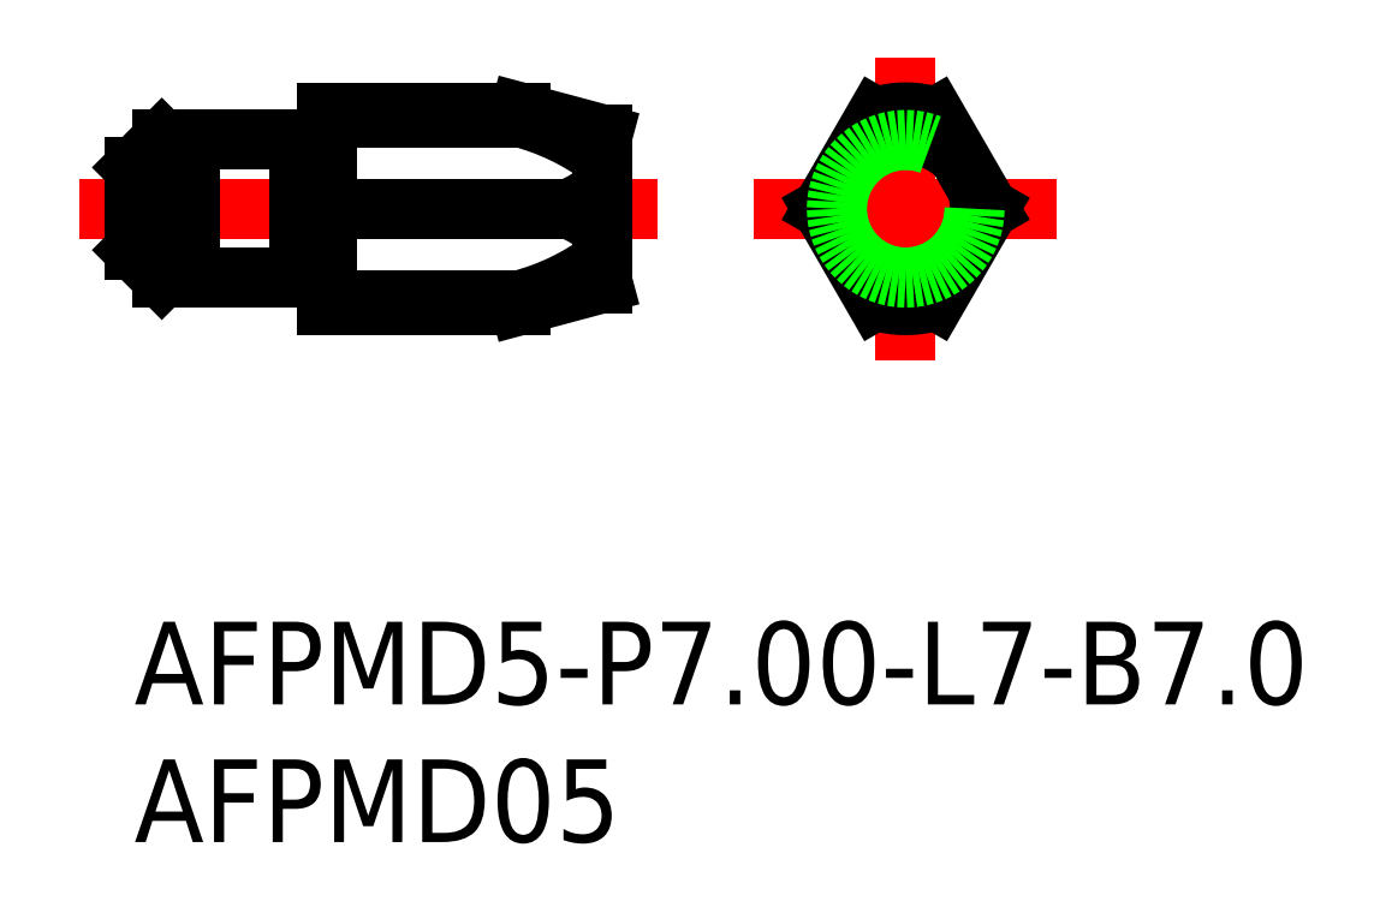
<metadata>
{"format":"dxf","ext":"dxf","renderer":"ezdxf+matplotlib","layout":"modelspace","background":"white","min_lineweight":24,"dpi":150}
</metadata>
<code>
0
SECTION
2
ENTITIES
0
LINE
8
0
10
-27
20
2.5
30
0
11
-22
21
2.5
31
0
0
LINE
8
0
10
-27
20
-2.5
30
0
11
-22
21
-2.5
31
0
0
LINE
8
CENTER
10
-30
20
3.6e-15
30
0
11
-9
21
3.6e-15
31
0
0
LINE
8
0
10
-22
20
-2.5
30
0
11
-22
21
2.5
31
0
0
LINE
8
CENTER
10
-5.5
20
3.6e-15
30
0
11
5.5
21
3.6e-15
31
0
0
LINE
8
CENTER
10
0
20
5.5
30
0
11
0
21
-5.5
31
0
0
LINE
8
0
10
-28
20
1.5
30
0
11
-28
21
-1.5
31
0
0
LINE
8
0
10
-27
20
2.5
30
0
11
-27
21
-2.5
31
0
0
ARC
8
0
10
0
20
0
30
0
40
3.5
50
251.7
51
288.3
0
LINE
8
0
10
-28
20
-1.5
30
0
11
-27
21
-2.5
31
0
0
LINE
8
0
10
-28
20
1.5
30
0
11
-27
21
2.5
31
0
0
LINE
8
0
10
-26
20
2.5
30
0
11
-26
21
-2.5
31
0
0
LINE
8
0
10
-21.83
20
2.4
30
0
11
-21.2
21
2.4
31
0
0
LINE
8
0
10
3.018
20
6.6e-15
30
0
11
1.1
21
3.323
31
0
0
LINE
8
0
10
3.018
20
6.6e-15
30
0
11
1.1
21
-3.323
31
0
0
LINE
8
0
10
-3.018
20
-2e-16
30
0
11
-1.1
21
3.323
31
0
0
LINE
8
0
10
-3.018
20
-2e-16
30
0
11
-1.1
21
-3.323
31
0
0
TEXT
8
0
10
-28
20
-18
30
0
40
3
1
AFPMD5-P7-L7-B7
0
TEXT
8
0
10
-28
20
-23
30
0
40
3
1
AFPMD05
0
ARC
8
0
10
-21.2
20
2.6
30
0
40
0.2
50
270
51
0
0
ARC
8
0
10
-21.83
20
2.6
30
0
40
0.2
50
210
51
270
0
ARC
8
0
10
-21.83
20
-2.6
30
0
40
0.2
50
90
51
150
0
LINE
8
0
10
-21.83
20
-2.4
30
0
11
-21.2
21
-2.4
31
0
0
ARC
8
0
10
-21.2
20
-2.6
30
0
40
0.2
50
1.771e-13
51
90
0
ARC
8
0
10
0
20
0
30
0
40
2.696
50
344.2
51
15.82
0
ARC
8
0
10
0
20
0
30
0
40
2.696
50
44.18
51
135.8
0
ARC
8
0
10
0
20
0
30
0
40
2.696
50
164.2
51
195.8
0
ARC
8
0
10
0
20
0
30
0
40
2.696
50
224.2
51
315.8
0
ARC
8
0
10
0
20
0
30
0
40
3.5
50
71.68
51
108.3
0
CIRCLE
8
0
10
1.78e-14
20
3.6e-15
30
0
40
2.5
0
LINE
8
0
10
-14
20
3.5
30
0
11
-21
21
3.5
31
0
0
LINE
8
0
10
-21
20
3.6e-15
30
0
11
-12.2
21
3.6e-15
31
0
0
LINE
8
0
10
-21
20
3.323
30
0
11
-14
21
3.323
31
0
0
LINE
8
0
10
-21
20
-3.5
30
0
11
-14
21
-3.5
31
0
0
LINE
8
0
10
-21
20
-3.323
30
0
11
-14
21
-3.323
31
0
0
LINE
8
0
10
-11
20
-0.7348
30
0
11
-11
21
0.7348
31
0
0
ARC
8
0
10
-14.01
20
4.309
30
0
40
4.673
50
292.8
51
310.1
0
LINE
8
0
10
-14
20
-3.5
30
0
11
-11
21
-2.696
31
0
0
ARC
8
0
10
-16.25
20
5.187
30
0
40
8.801
50
284.8
51
306.6
0
LINE
8
0
10
-14
20
-3.5
30
0
11
-14
21
-3.323
31
0
0
LINE
8
0
10
-11
20
-1.879
30
0
11
-11
21
-0.7348
31
0
0
ARC
8
0
10
-14.01
20
-4.309
30
0
40
4.673
50
49.9
51
67.24
0
LINE
8
0
10
-11
20
-2.696
30
0
11
-11
21
-1.879
31
0
0
LINE
8
0
10
-11
20
2.696
30
0
11
-14
21
3.5
31
0
0
ARC
8
0
10
-16.25
20
-5.187
30
0
40
8.801
50
53.4
51
75.21
0
LINE
8
0
10
-14
20
3.323
30
0
11
-14
21
3.5
31
0
0
LINE
8
0
10
-11
20
1.879
30
0
11
-11
21
2.696
31
0
0
LINE
8
0
10
-11
20
1.879
30
0
11
-11
21
0.7348
31
0
0
LINE
8
0
10
-21
20
3.5
30
0
11
-21
21
-3.5
31
0
0
VIEWPORT
8
0
10
122.5
20
133.6
30
0
40
322
41
265
68
     1
69
     1
0
VIEWPORT
8
DEFPOINTS
10
122.5
20
102
30
0
40
239.8
41
200.1
68
     2
69
     2
0
ENDSEC
0
EOF

</code>
